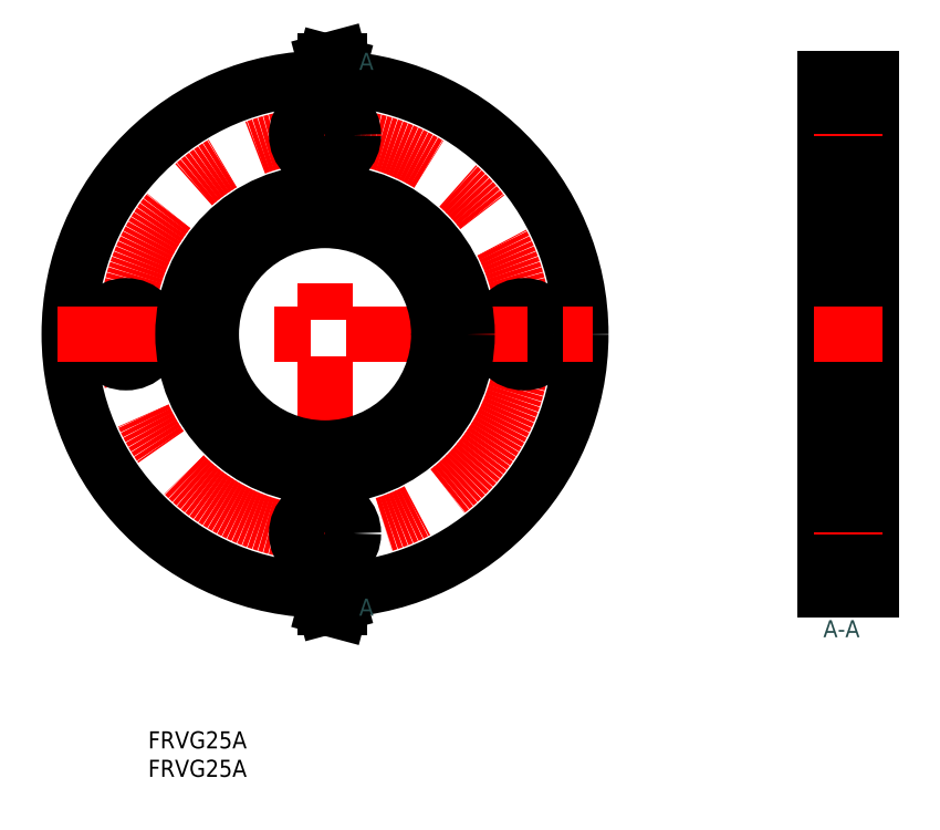
<metadata>
{"format":"dxf","ext":"dxf","renderer":"ezdxf+matplotlib","layout":"modelspace","background":"white","min_lineweight":24,"dpi":150}
</metadata>
<code>
0
SECTION
2
ENTITIES
0
LINE
8
0
10
9e-15
20
45
30
0
11
8
21
45
31
0
0
LINE
8
0
10
-9e-15
20
-45
30
0
11
9e-15
21
45
31
0
0
LINE
8
0
10
8
20
-45
30
0
11
8
21
45
31
0
0
LINE
8
0
10
-9e-15
20
-45
30
0
11
8
21
-45
31
0
0
LINE
8
CENTER
10
10
20
-1.8e-15
30
0
11
-2
21
4e-16
31
0
0
INSERT
8
0
2
*U8
10
0
20
0
30
0
0
LINE
8
CENTER
10
10
20
-35
30
0
11
-2
21
-35
31
0
0
LINE
8
CENTER
10
10
20
35
30
0
11
-2
21
35
31
0
0
INSERT
8
0
2
*U9
10
0
20
0
30
0
0
LINE
8
0
10
8
20
-40
30
0
11
-8.1e-15
21
-40
31
0
0
LINE
8
0
10
8
20
-30
30
0
11
-6.2e-15
21
-30
31
0
0
LINE
8
0
10
8
20
30
30
0
11
6.2e-15
21
30
31
0
0
LINE
8
0
10
8
20
40
30
0
11
8.1e-15
21
40
31
0
0
LINE
8
CENTER
10
-88.01
20
47
30
0
11
-88.01
21
-47
31
0
0
CIRCLE
8
0
10
-88.01
20
4e-16
30
0
40
45
0
CIRCLE
8
CENTER
10
-88.01
20
4e-16
30
0
40
35
0
CIRCLE
8
0
10
-88.01
20
35
30
0
40
5
0
CIRCLE
8
0
10
-88.01
20
-35
30
0
40
5
0
CIRCLE
8
0
10
-53.01
20
4e-16
30
0
40
5
0
CIRCLE
8
0
10
-123
20
4e-16
30
0
40
5
0
LINE
8
CENTER
10
-135
20
6e-15
30
0
11
-41.01
21
2e-16
31
0
0
LINE
8
CENTER
10
-88.01
20
49
30
0
11
-88.01
21
47
31
0
0
LINE
8
CENTER
10
-88.01
20
49
30
0
11
-88.01
21
47
31
0
0
INSERT
8
0
2
*U12
10
0
20
0
30
0
0
INSERT
8
0
2
*U13
10
0
20
0
30
0
0
LINE
8
CENTER
10
-88.01
20
-49
30
0
11
-88.01
21
-47
31
0
0
LINE
8
CENTER
10
-88.01
20
-49
30
0
11
-88.01
21
-47
31
0
0
INSERT
8
0
2
*U14
10
0
20
0
30
0
0
INSERT
8
0
2
*U15
10
0
20
0
30
0
0
INSERT
8
0
2
*U16
10
0
20
0
30
0
0
LINE
8
0
10
8
20
20
30
0
11
5
21
20
31
0
0
LINE
8
0
10
8
20
-20
30
0
11
5
21
-20
31
0
0
LINE
8
0
10
8
20
25
30
0
11
5
21
25
31
0
0
LINE
8
0
10
8
20
-25
30
0
11
5
21
-25
31
0
0
LINE
8
0
10
5
20
-25
30
0
11
5
21
-20
31
0
0
LINE
8
0
10
5
20
20
30
0
11
5
21
25
31
0
0
CIRCLE
8
0
10
-88.01
20
3.1e-15
30
0
40
20
0
CIRCLE
8
0
10
-88.01
20
0
30
0
40
25
0
ENDSEC
0
EOF

</code>
